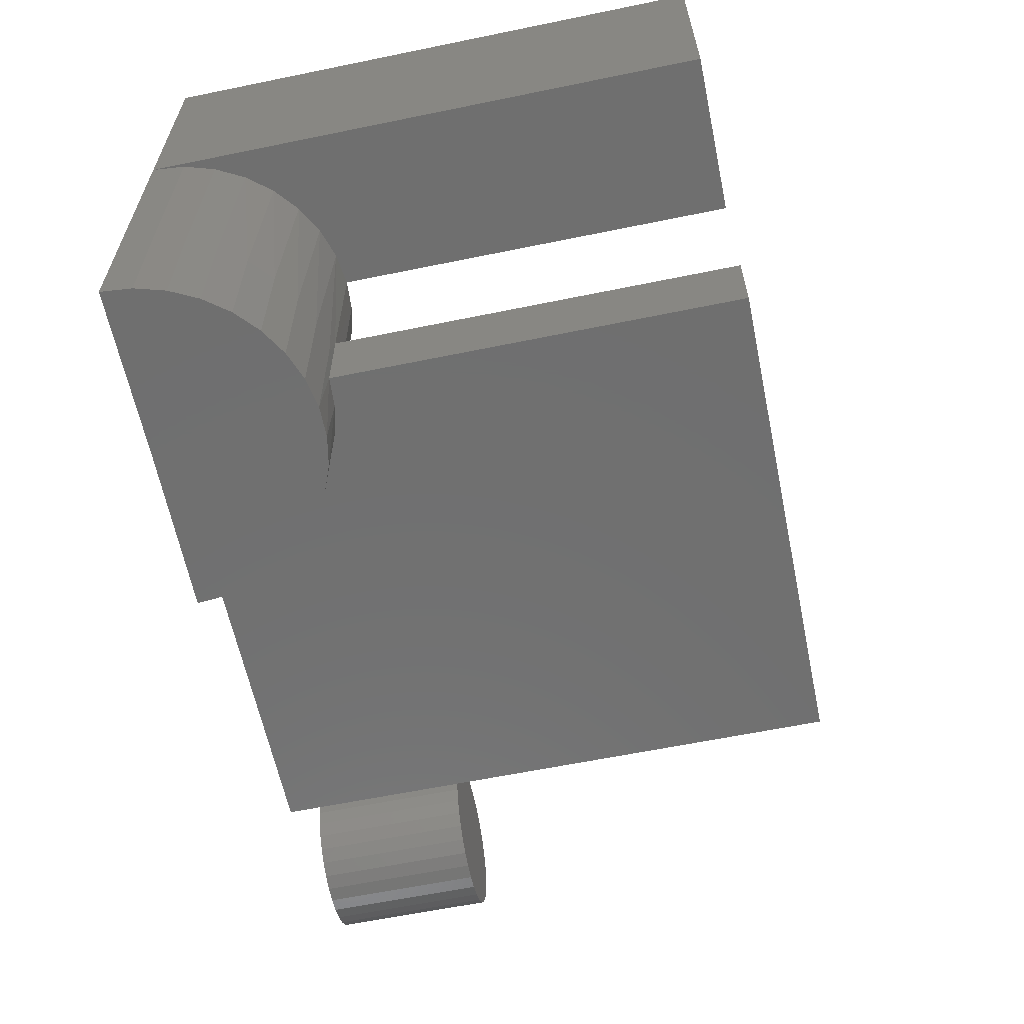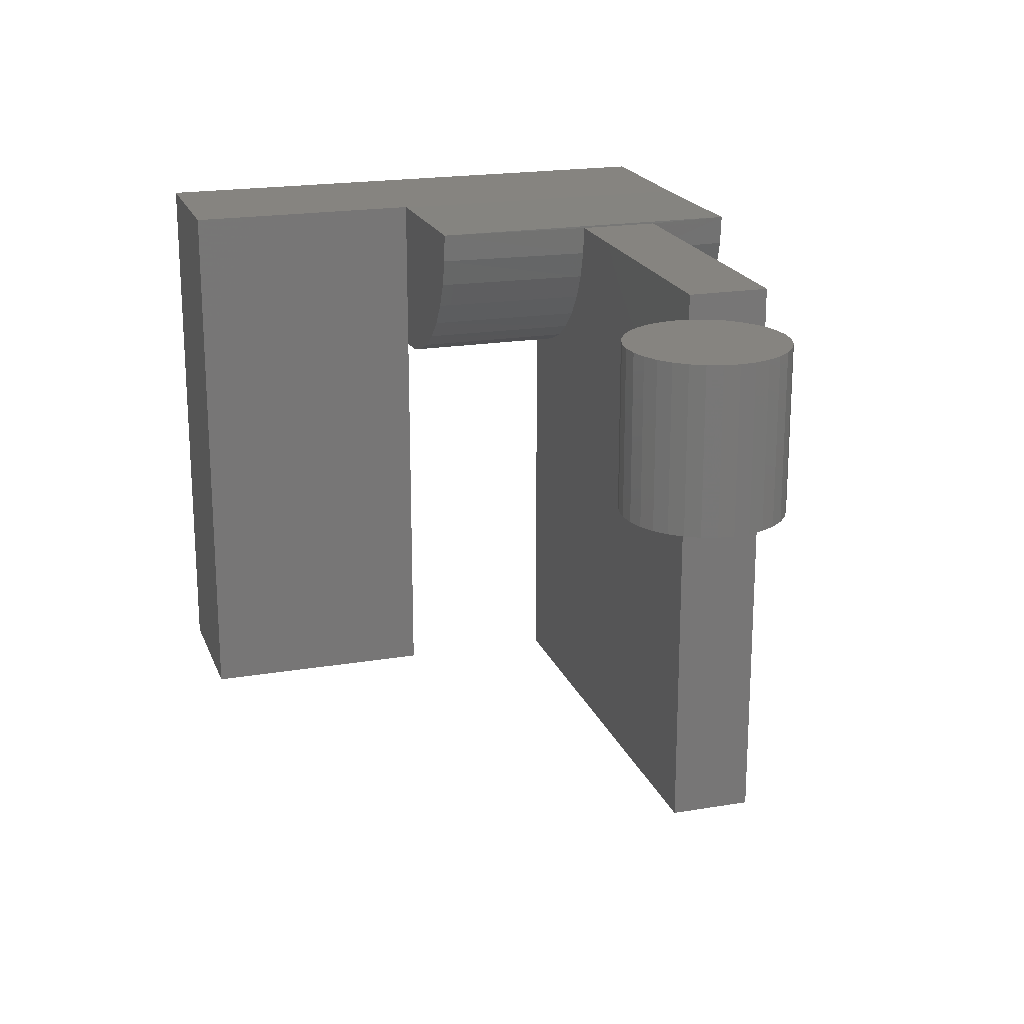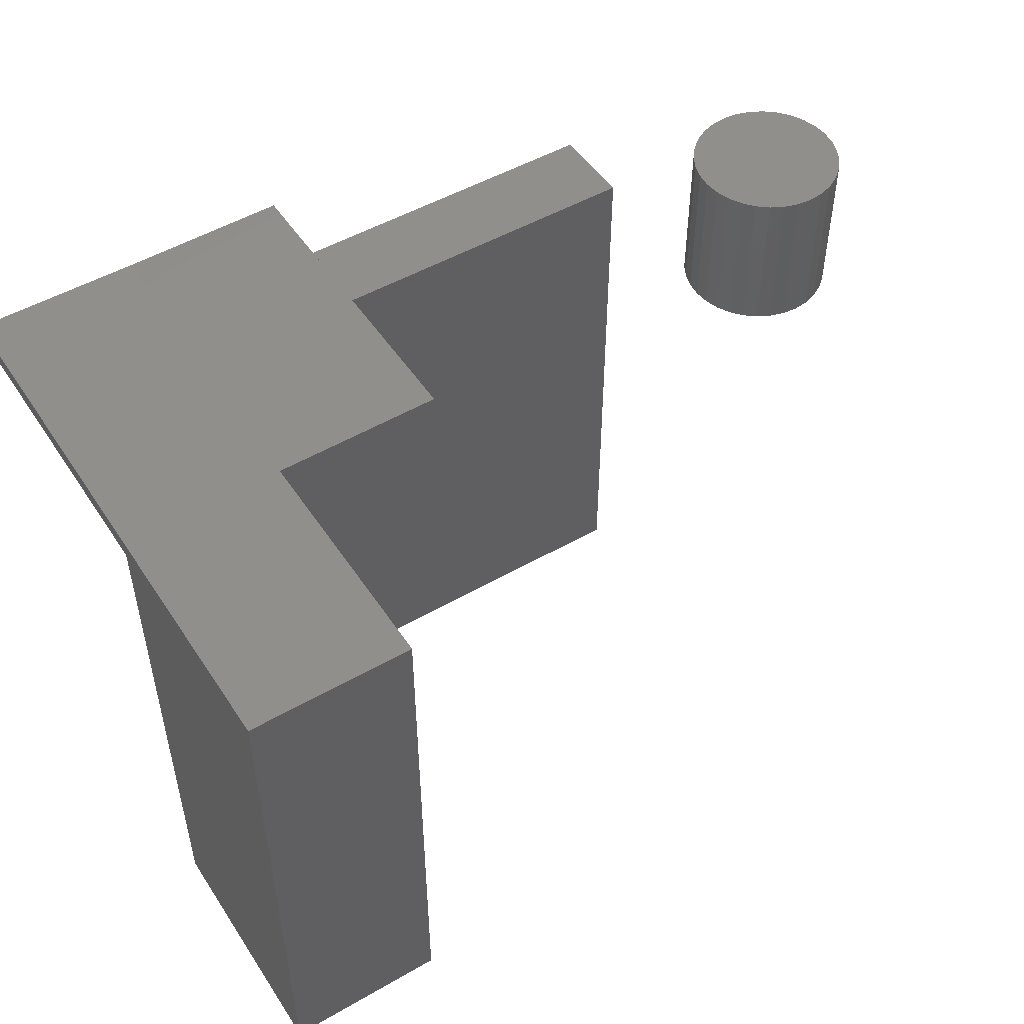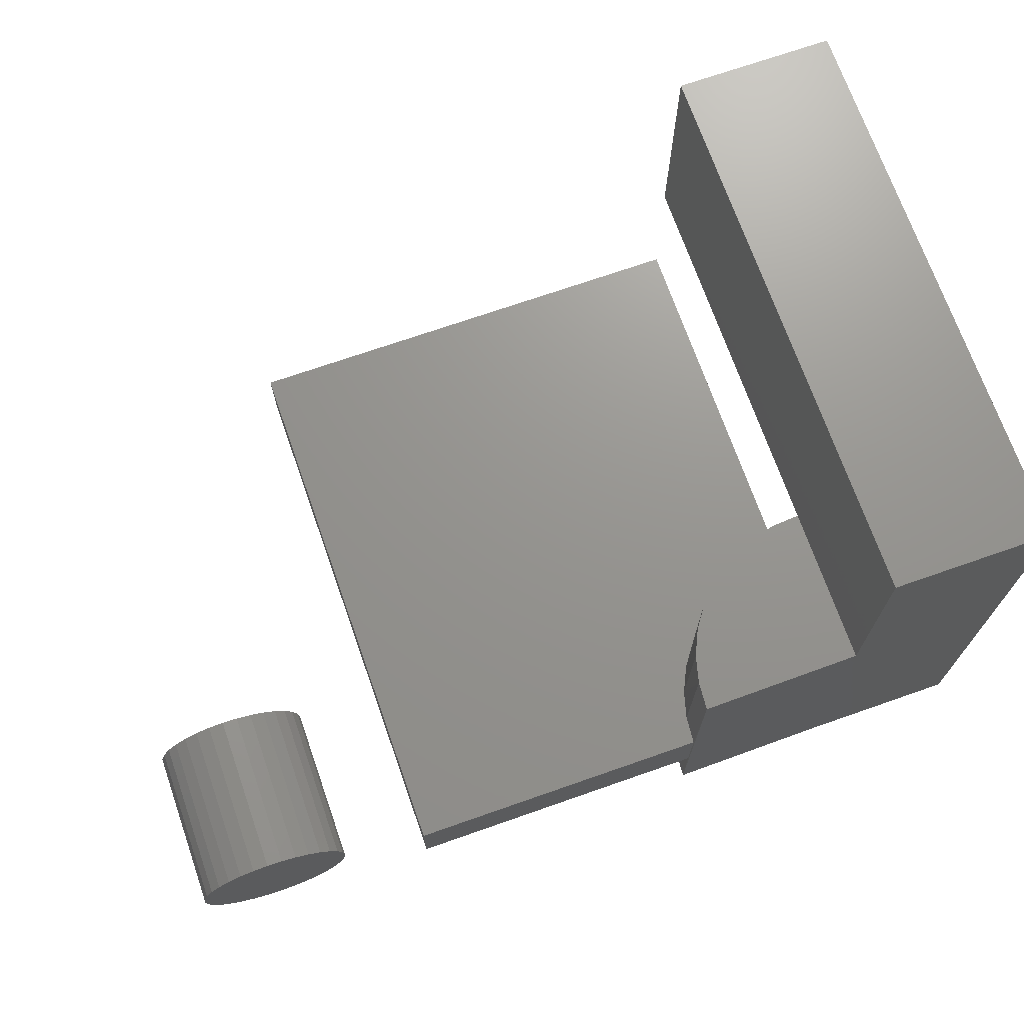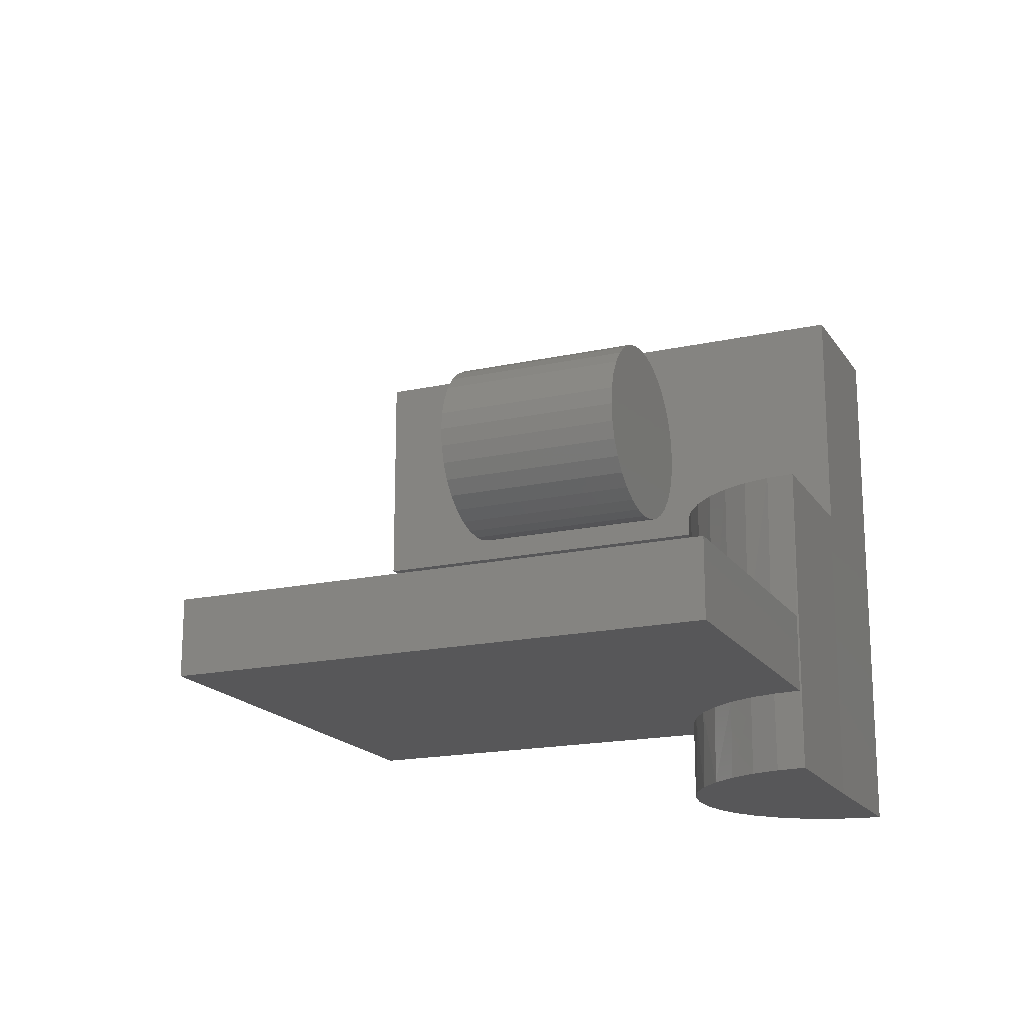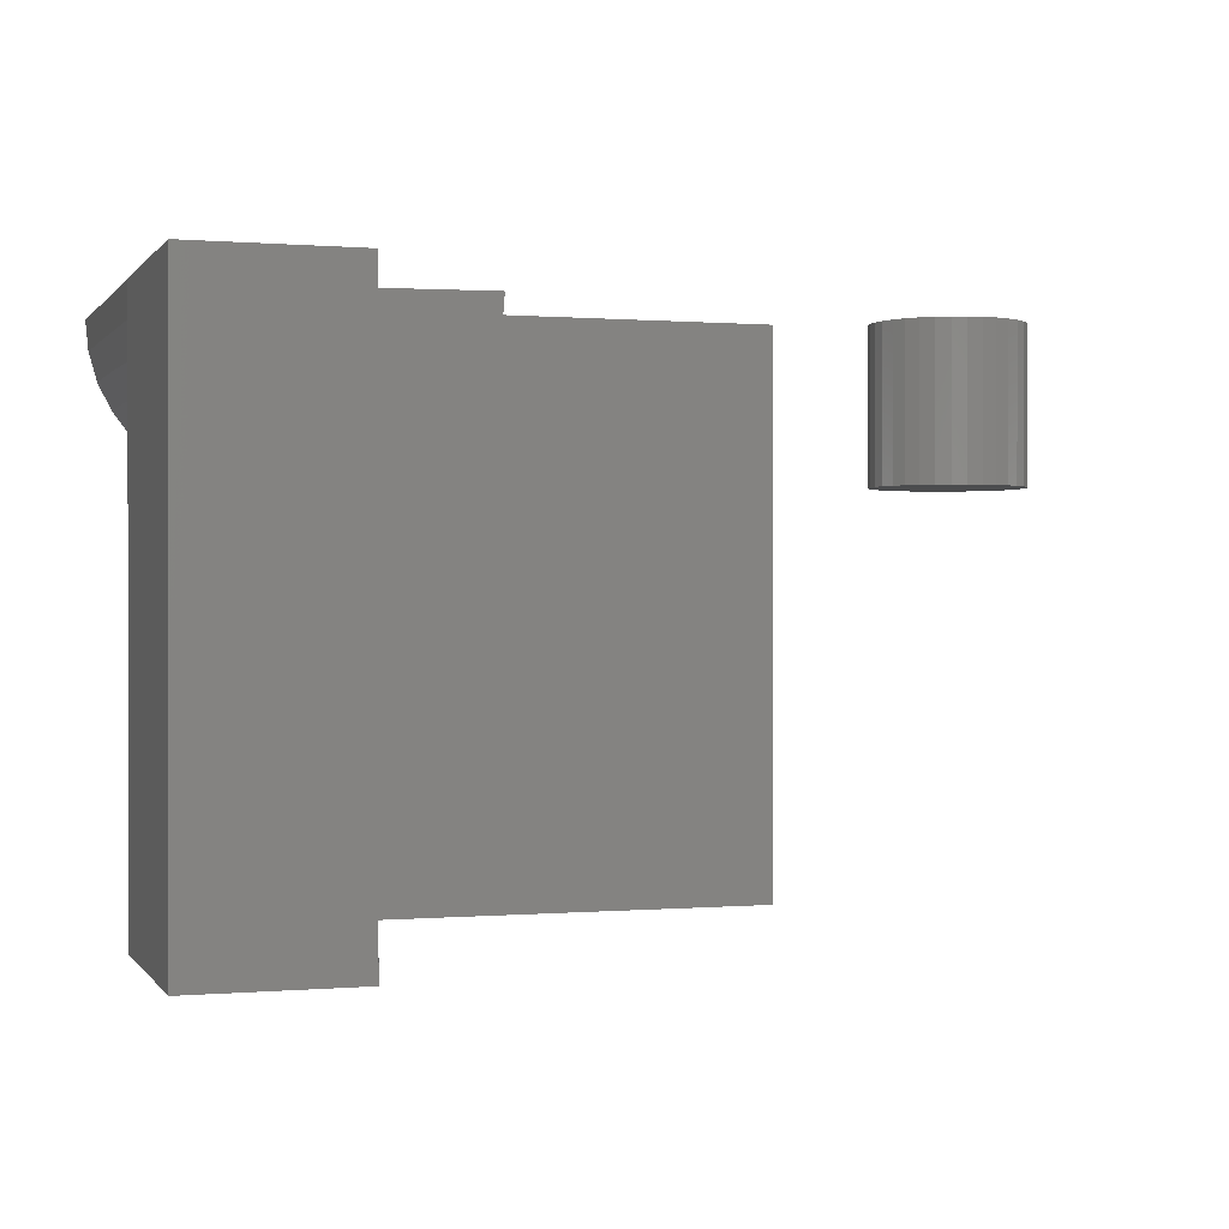
<metadata>
{"format":"stl","ext":"stl","renderer":"f3d","projection":"perspective","resolution":1024,"background":"white","views":[{"elev":-61.6,"azim":-78.2,"up":"+Z"},{"elev":20.0,"azim":72.8,"up":"+Y"},{"elev":50.2,"azim":-32.3,"up":"+Y"},{"elev":70.9,"azim":160.7,"up":"+Z"},{"elev":-17.9,"azim":113.3,"up":"+Z"},{"elev":0.2,"azim":-17.9,"up":"+Y"}]}
</metadata>
<code>
# stl→obj: 145 verts, 282 faces
v -0.6953 0 -0.4297
v -0.6953 2.385e-17 0
v -0.4829 4.744e-17 0
v -0.4782 4.796e-17 0
v -0.4782 3.616e-17 -0.2126
v -0.4782 3.013e-17 -0.3211
v -0.4782 2.41e-17 -0.4297
v -0.6953 4.163e-17 0.3203
v -0.4829 6.522e-17 0.3203
v -0.4829 -0.75 0.3203
v -0.6953 -0.75 0.3203
v -0.4829 -0.75 -1.301e-17
v -0.6597 -0.1192 6.614e-18
v -0.6334 -0.1519 8.429e-18
v -0.6012 -0.1789 9.929e-18
v -0.5645 -0.1992 1.106e-17
v -0.5246 -0.2121 1.177e-17
v -0.4829 -0.2171 -1.301e-17
v -0.6953 -0.75 0
v -0.6913 -0.04178 2.319e-18
v -0.6792 -0.082 4.552e-18
v -0.2641 -0.03587 1.991e-18
v -0.2611 0.002675 0
v -0.4443 -0.2144 1.19e-17
v -0.4068 -0.205 1.138e-17
v -0.3716 -0.1891 1.05e-17
v -0.3397 -0.1672 9.283e-18
v -0.3123 -0.14 7.772e-18
v -0.2901 -0.1084 6.015e-18
v -0.2738 -0.07328 4.068e-18
v -0.3164 -0.1447 -0.4297
v -0.3413 -0.1685 -0.3203
v -0.3459 -0.1721 -0.4297
v -0.3732 -0.19 -0.3203
v -0.3799 -0.1936 -0.4297
v -0.4085 -0.2056 -0.3203
v -0.4173 -0.2084 -0.4297
v -0.4459 -0.2147 -0.3203
v -0.4568 -0.216 -0.4297
v -0.5366 -0.2091 -0.2664
v -0.5741 -0.1948 -0.2664
v -0.6084 -0.1737 -0.2664
v -0.6382 -0.1467 -0.2664
v -0.6625 -0.1147 -0.2664
v -0.6805 -0.07872 -0.2664
v -0.6916 -0.04005 -0.2664
v -0.4844 -0.217 -0.3203
v -0.4844 -0.217 -0.2124
v -0.497 -0.2163 -0.2664
v -0.497 -0.2163 -0.4297
v -0.2611 0.002675 -0.4297
v -0.2611 1.838e-17 -0.2124
v -0.2611 1.239e-17 -0.3203
v -0.2645 -0.03837 -0.3203
v -0.2644 -0.03742 -0.4297
v -0.6916 -0.04005 -0.4297
v -0.6805 -0.07872 -0.4297
v -0.6625 -0.1147 -0.4297
v -0.6382 -0.1467 -0.4297
v -0.6084 -0.1737 -0.4297
v -0.5741 -0.1948 -0.4297
v -0.5366 -0.2091 -0.4297
v -0.2749 -0.07622 -0.4297
v -0.2747 -0.07554 -0.3203
v -0.2925 -0.1124 -0.4297
v -0.2912 -0.1103 -0.3203
v -0.3137 -0.1416 -0.3203
v -0.2645 -0.03837 -0.2124
v -0.2747 -0.07554 -0.2124
v -0.2912 -0.1103 -0.2124
v -0.3137 -0.1416 -0.2124
v -0.3413 -0.1685 -0.2124
v -0.3732 -0.19 -0.2124
v -0.4085 -0.2056 -0.2124
v -0.4459 -0.2147 -0.2124
v 0.3533 -0.2109 -0.04761
v 0.3933 -0.2109 -0.04761
v 0.3733 -0.2109 -0.04564
v 0.3341 -0.2109 -0.05344
v 0.4125 -0.2109 -0.05344
v 0.3163 -0.2109 -0.06291
v 0.4302 -0.2109 -0.06291
v 0.4302 -0.2109 -0.2333
v 0.3341 -0.2109 -0.2428
v 0.4125 -0.2109 -0.2428
v 0.3533 -0.2109 -0.2486
v 0.3933 -0.2109 -0.2486
v 0.3733 -0.2109 -0.2506
v 0.4457 -0.2109 -0.07565
v 0.3008 -0.2109 -0.07565
v 0.4585 -0.2109 -0.09118
v 0.2881 -0.2109 -0.09118
v 0.4679 -0.2109 -0.1089
v 0.2786 -0.2109 -0.1089
v 0.4738 -0.2109 -0.1281
v 0.2728 -0.2109 -0.1281
v 0.4757 -0.2109 -0.1481
v 0.2708 -0.2109 -0.1481
v 0.4738 -0.2109 -0.1681
v 0.2728 -0.2109 -0.1681
v 0.4679 -0.2109 -0.1873
v 0.2786 -0.2109 -0.1873
v 0.4585 -0.2109 -0.205
v 0.2881 -0.2109 -0.205
v 0.4457 -0.2109 -0.2206
v 0.3008 -0.2109 -0.2206
v 0.3163 -0.2109 -0.2333
v 0.3733 1.028e-16 -0.04564
v 0.3933 1.049e-16 -0.04761
v 0.3533 1.005e-16 -0.04761
v 0.3341 9.805e-17 -0.05344
v 0.4125 1.068e-16 -0.05344
v 0.3163 9.555e-17 -0.06291
v 0.4302 1.082e-16 -0.06291
v 0.4125 9.624e-17 -0.2428
v 0.3341 8.754e-17 -0.2428
v 0.4302 9.874e-17 -0.2333
v 0.3533 8.935e-17 -0.2486
v 0.3933 9.379e-17 -0.2486
v 0.3733 9.146e-17 -0.2506
v 0.3163 8.609e-17 -0.2333
v 0.3008 8.508e-17 -0.2206
v 0.4457 1.012e-16 -0.2206
v 0.2881 8.453e-17 -0.205
v 0.4585 1.034e-16 -0.205
v 0.2786 8.446e-17 -0.1873
v 0.4679 1.055e-16 -0.1873
v 0.2728 8.488e-17 -0.1681
v 0.4738 1.072e-16 -0.1681
v 0.2708 8.577e-17 -0.1481
v 0.4757 1.085e-16 -0.1481
v 0.2728 8.71e-17 -0.1281
v 0.4738 1.094e-16 -0.1281
v 0.2786 8.881e-17 -0.1089
v 0.4679 1.098e-16 -0.1089
v 0.2881 9.085e-17 -0.09118
v 0.4585 1.098e-16 -0.09118
v 0.3008 9.312e-17 -0.07565
v 0.4457 1.092e-16 -0.07565
v 0.1562 3.556e-17 -0.3203
v 0.1562 -0.75 -0.3203
v -0.4844 -0.75 -0.3203
v -0.4844 -0.75 -0.2124
v 0.1562 -0.75 -0.2124
v 0.1562 4.155e-17 -0.2124
f 1 2 3
f 1 3 4
f 1 4 5
f 1 5 6
f 1 6 7
f 2 8 3
f 3 8 9
f 9 8 10
f 10 8 11
f 12 13 14
f 12 14 15
f 12 15 16
f 12 16 17
f 12 17 18
f 19 2 20
f 19 20 21
f 19 21 13
f 19 13 12
f 4 22 23
f 3 18 24
f 3 24 25
f 3 25 26
f 3 26 27
f 3 27 28
f 3 28 29
f 3 29 30
f 3 30 22
f 3 22 4
f 31 32 33
f 33 32 34
f 33 34 35
f 35 34 36
f 35 36 37
f 37 36 38
f 37 38 39
f 40 16 41
f 41 16 15
f 41 15 42
f 42 15 14
f 42 14 43
f 43 14 13
f 43 13 44
f 44 13 21
f 44 21 45
f 45 21 20
f 45 20 46
f 2 46 20
f 47 48 49
f 47 49 50
f 47 50 39
f 47 39 38
f 51 23 52
f 51 52 53
f 51 53 54
f 51 54 55
f 17 16 40
f 17 40 49
f 17 49 48
f 17 48 18
f 2 1 46
f 46 1 56
f 46 56 45
f 45 56 57
f 45 57 44
f 44 57 58
f 44 58 43
f 43 58 59
f 43 59 42
f 42 59 60
f 42 60 41
f 41 60 61
f 41 61 40
f 40 61 62
f 40 62 49
f 49 62 50
f 55 54 63
f 63 54 64
f 63 64 65
f 65 64 66
f 65 66 31
f 31 66 67
f 31 67 32
f 52 23 68
f 68 23 22
f 68 22 69
f 69 22 30
f 69 30 70
f 70 30 29
f 70 29 71
f 71 29 28
f 71 28 72
f 72 28 27
f 72 27 73
f 73 27 26
f 73 26 74
f 74 26 25
f 74 25 75
f 75 25 24
f 75 24 48
f 48 24 18
f 8 2 11
f 11 2 19
f 10 12 9
f 9 12 18
f 9 18 3
f 19 12 11
f 11 12 10
f 76 77 78
f 77 76 79
f 77 79 80
f 80 79 81
f 80 81 82
f 83 84 85
f 85 84 86
f 85 86 87
f 87 86 88
f 82 81 89
f 89 81 90
f 89 90 91
f 91 90 92
f 91 92 93
f 93 92 94
f 93 94 95
f 95 94 96
f 95 96 97
f 97 96 98
f 97 98 99
f 99 98 100
f 99 100 101
f 101 100 102
f 101 102 103
f 103 102 104
f 103 104 105
f 105 104 106
f 105 106 83
f 83 106 107
f 83 107 84
f 108 109 110
f 111 110 109
f 112 111 109
f 113 111 112
f 114 113 112
f 115 116 117
f 118 116 115
f 119 118 115
f 120 118 119
f 116 121 117
f 117 121 122
f 117 122 123
f 123 122 124
f 123 124 125
f 125 124 126
f 125 126 127
f 127 126 128
f 127 128 129
f 129 128 130
f 129 130 131
f 131 130 132
f 131 132 133
f 133 132 134
f 133 134 135
f 135 134 136
f 135 136 137
f 137 136 138
f 137 138 139
f 139 138 113
f 139 113 114
f 131 97 129
f 129 97 99
f 129 99 127
f 127 99 101
f 127 101 125
f 125 101 103
f 125 103 123
f 123 103 105
f 123 105 117
f 117 105 83
f 117 83 115
f 115 83 85
f 115 85 119
f 119 85 87
f 119 87 120
f 120 87 88
f 120 88 118
f 118 88 86
f 118 86 116
f 116 86 84
f 116 84 121
f 121 84 107
f 121 107 122
f 122 107 106
f 122 106 124
f 124 106 104
f 124 104 126
f 126 104 102
f 126 102 128
f 128 102 100
f 128 100 130
f 130 100 98
f 130 98 132
f 132 98 96
f 132 96 134
f 134 96 94
f 134 94 136
f 136 94 92
f 136 92 138
f 138 92 90
f 138 90 113
f 113 90 81
f 113 81 111
f 111 81 79
f 111 79 110
f 110 79 76
f 110 76 108
f 108 76 78
f 108 78 109
f 109 78 77
f 109 77 112
f 112 77 80
f 112 80 114
f 114 80 82
f 114 82 139
f 139 82 89
f 139 89 137
f 137 89 91
f 137 91 135
f 135 91 93
f 135 93 133
f 133 93 95
f 133 95 131
f 131 95 97
f 140 32 67
f 140 67 66
f 140 66 64
f 140 64 54
f 140 54 53
f 141 142 47
f 141 47 38
f 141 38 36
f 141 36 34
f 141 34 32
f 141 32 140
f 143 144 145
f 143 145 72
f 143 72 73
f 143 73 74
f 143 74 75
f 143 75 48
f 145 52 68
f 145 68 69
f 145 69 70
f 145 70 71
f 145 71 72
f 48 47 143
f 143 47 142
f 53 52 140
f 140 52 145
f 51 7 6
f 51 6 5
f 51 5 4
f 51 4 23
f 142 141 143
f 143 141 144
f 140 145 141
f 141 145 144
f 55 7 51
f 39 50 37
f 50 62 37
f 37 62 61
f 37 61 35
f 35 61 60
f 35 60 33
f 33 60 59
f 33 59 31
f 31 59 58
f 31 58 65
f 65 58 57
f 65 57 63
f 63 57 56
f 63 56 55
f 55 56 1
f 55 1 7

</code>
